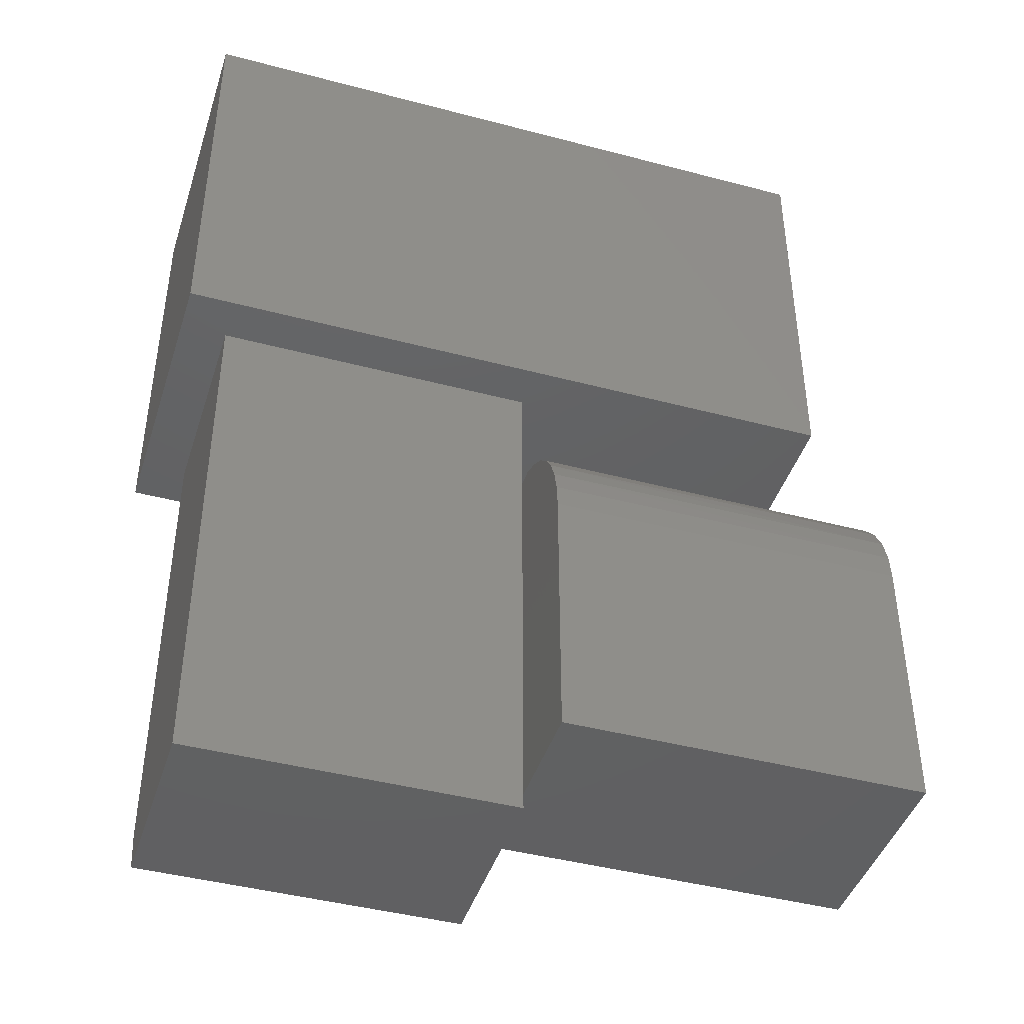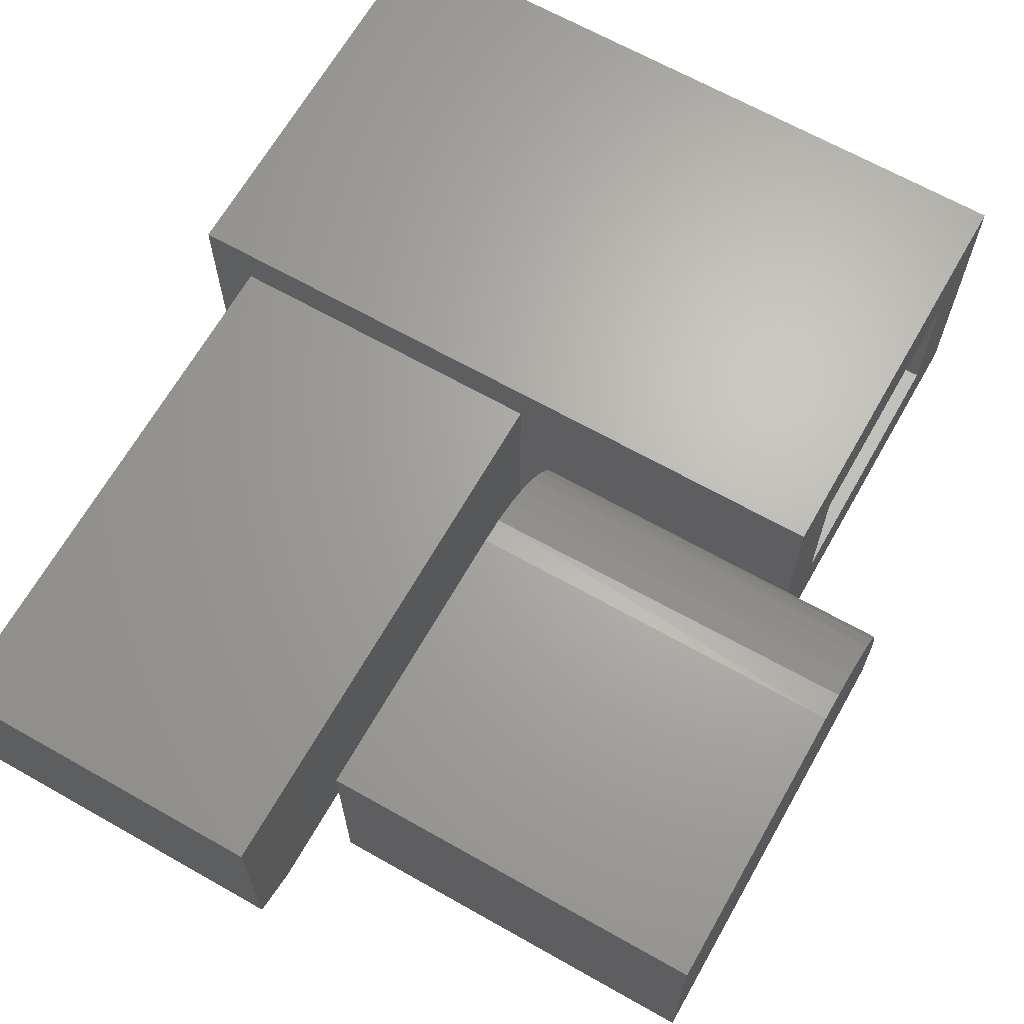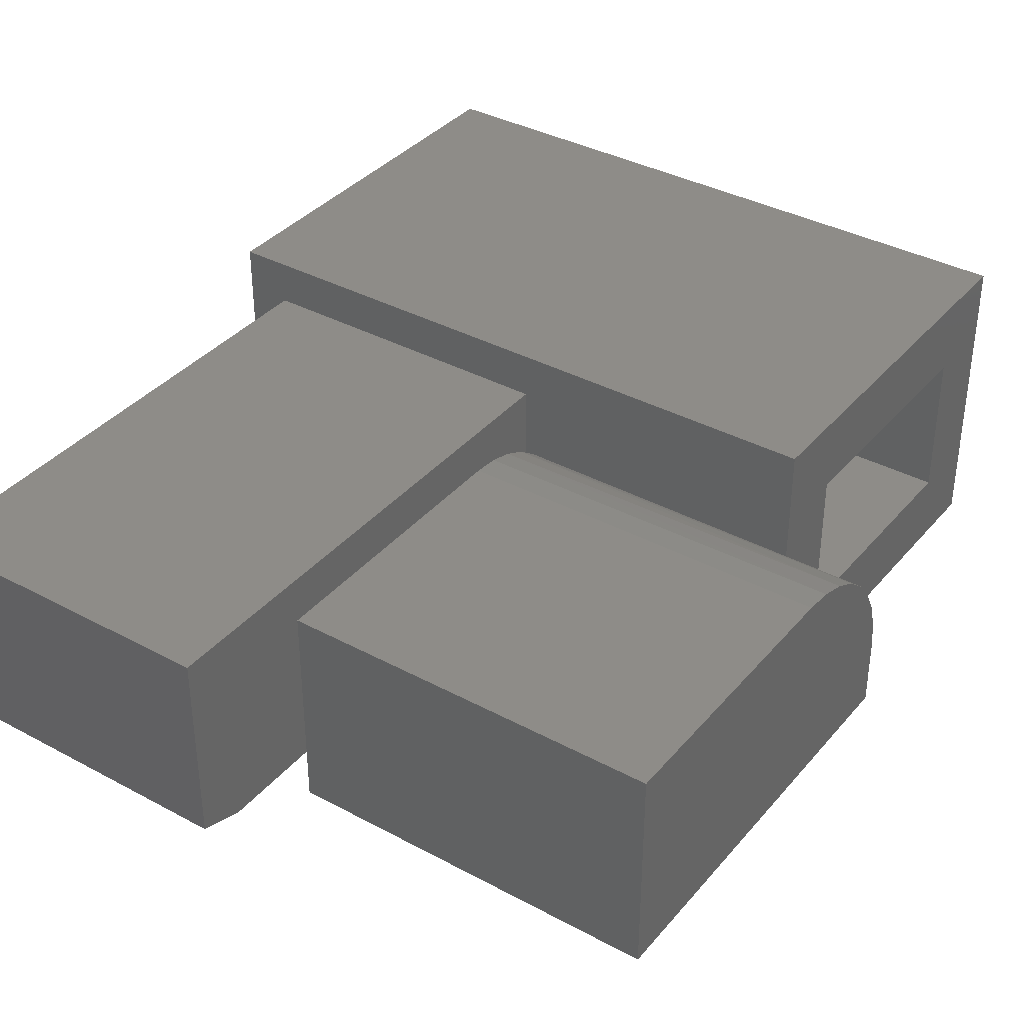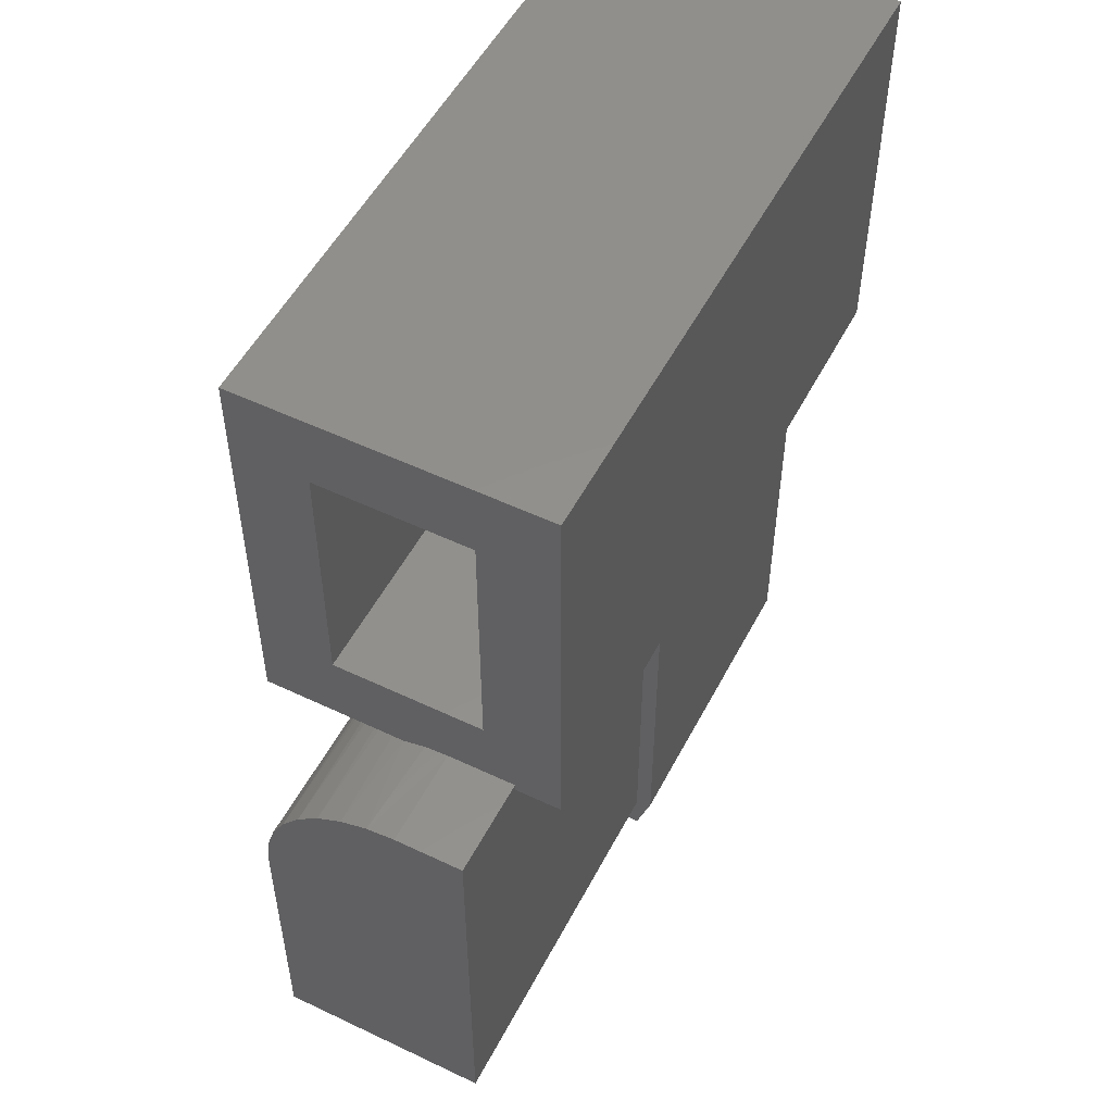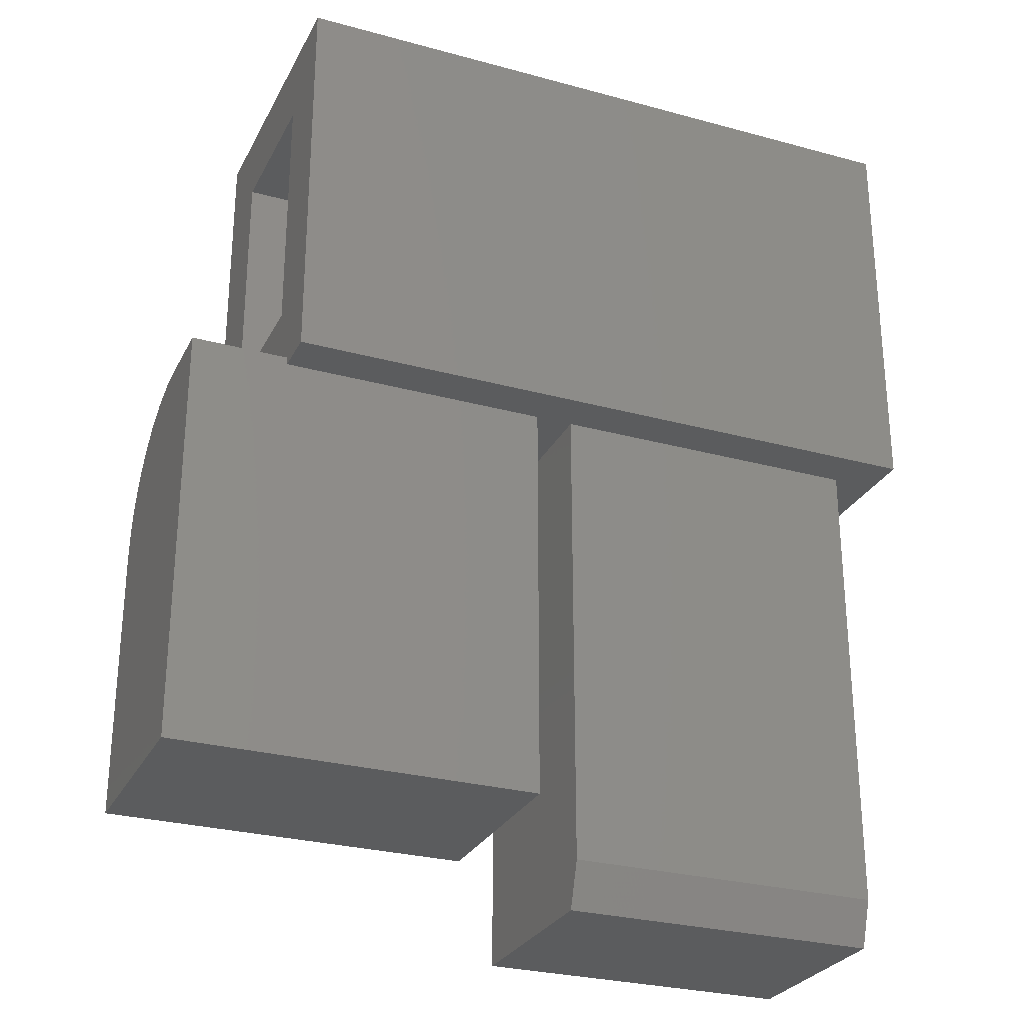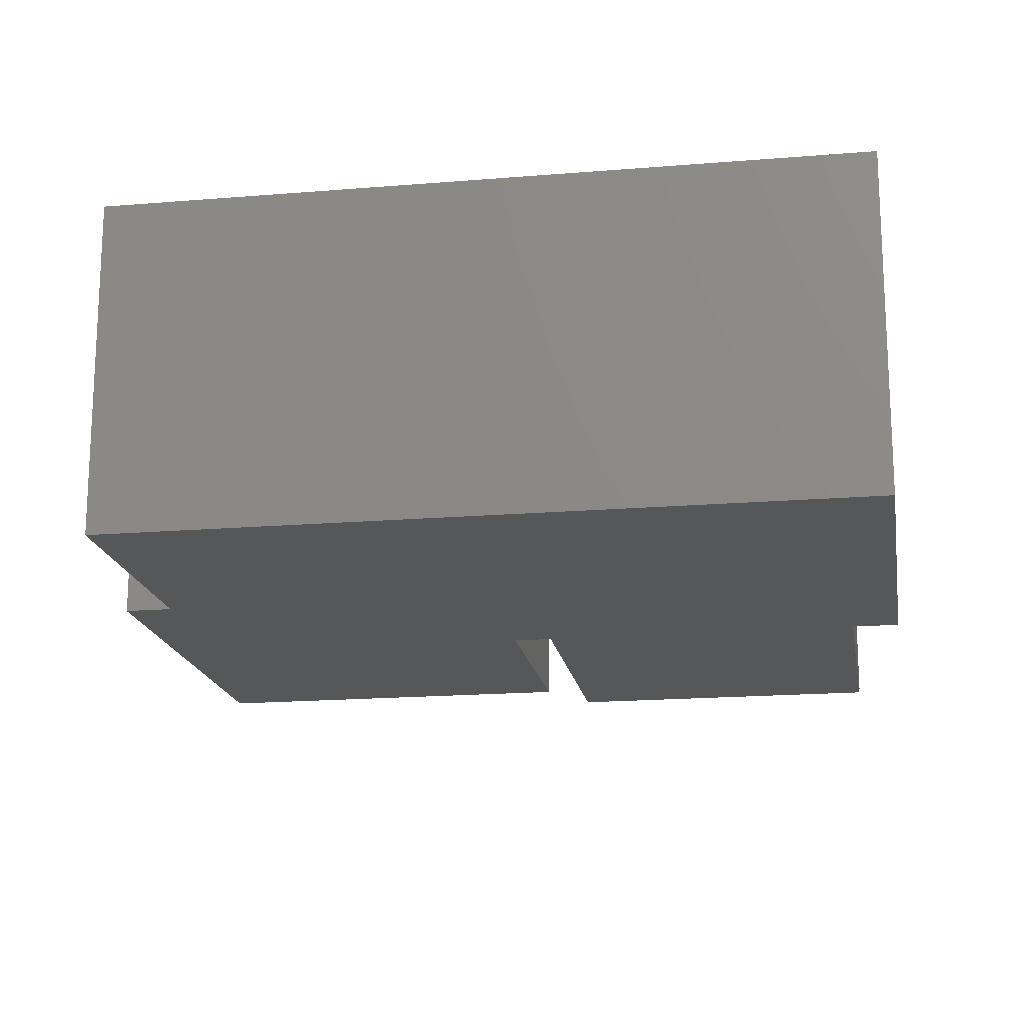
<metadata>
{"format":"stl","ext":"stl","renderer":"f3d","projection":"perspective","resolution":1024,"background":"white","views":[{"elev":-43.3,"azim":-17.4,"up":"+Y"},{"elev":66.3,"azim":29.6,"up":"+Z"},{"elev":36.9,"azim":34.9,"up":"+Z"},{"elev":52.7,"azim":117.1,"up":"+Y"},{"elev":-27.9,"azim":157.4,"up":"+Y"},{"elev":-17.6,"azim":-170.7,"up":"+Z"}]}
</metadata>
<code>
# stl→obj: 55 verts, 106 faces
v 0 -0.5391 0
v 0 -0.04688 0
v 0.3281 -0.5391 0
v 0.3281 -0.04688 0
v 0 -0.04688 0.2188
v 0 -0.5859 0.2188
v 0 -0.5859 0.01562
v 0.3281 -0.04688 0.2188
v 0.3281 -0.5859 0.2188
v 0.3281 -0.5859 0.01562
v 0.6484 -0.04688 -0.04688
v 0.6484 -0.04688 0
v 0.3672 -0.04688 0
v -0.04688 -0.04688 -0.04688
v 0.3672 -0.04688 0.1178
v 0.6484 -0.04688 0.1178
v 0.6484 -0.04688 0.2188
v 0.6484 -0.04688 0.2656
v -0.04688 -0.04688 0.2656
v 0.3672 -0.4766 0.2188
v 0.7494 -0.4766 0.2188
v 0.3672 -0.1875 0.2188
v 0.7494 -0.1875 0.2188
v 0.3672 -0.1612 0.2164
v 0.3672 -0.1358 0.2095
v 0.3672 -0.112 0.1981
v 0.3672 -0.09059 0.1827
v 0.3672 -0.07223 0.1638
v 0.3672 -0.0575 0.142
v 0.3672 -0.4766 0
v 0.7494 -0.03906 0.07031
v 0.7494 -0.03906 0
v 0.6484 -0.03906 0.07031
v 0.6484 -0.03906 0
v 0.7494 -0.04191 0.09927
v 0.7494 -0.05036 0.1271
v 0.7494 -0.06408 0.1528
v 0.7494 -0.08254 0.1753
v 0.7494 -0.105 0.1937
v 0.7494 -0.1307 0.2075
v 0.7494 -0.1585 0.2159
v 0.7494 -0.4766 0
v 0.6484 0.03125 0.03125
v 0.6484 -0.04103 0.09439
v 0.6484 0.03125 0.1875
v 0.6484 0.2964 0.1875
v 0.6484 0.3745 0.2656
v 0.6484 0.3745 -0.04688
v 0.6484 0.2964 0.03125
v 0.03125 0.03125 0.1875
v 0.03125 0.03125 0.03125
v 0.03125 0.2964 0.1875
v 0.03125 0.2964 0.03125
v -0.04688 0.3745 0.2656
v -0.04688 0.3745 -0.04688
f 1 2 3
f 3 2 4
f 5 2 6
f 6 2 1
f 6 1 7
f 4 8 3
f 3 8 9
f 3 9 10
f 6 7 9
f 9 7 10
f 7 1 10
f 10 1 3
f 6 9 5
f 5 9 8
f 11 12 13
f 11 13 4
f 11 4 2
f 11 2 14
f 8 4 13
f 8 13 15
f 8 15 16
f 8 16 17
f 8 17 18
f 8 18 19
f 8 19 5
f 14 2 19
f 19 2 5
f 20 21 22
f 22 21 23
f 22 24 25
f 22 25 26
f 22 26 27
f 22 27 28
f 22 28 29
f 22 29 15
f 22 15 13
f 22 13 30
f 22 30 20
f 31 32 33
f 33 32 34
f 32 31 35
f 32 35 36
f 32 36 37
f 32 37 38
f 32 38 39
f 32 39 40
f 32 40 41
f 32 41 23
f 32 23 21
f 32 21 42
f 33 43 44
f 33 34 43
f 18 17 45
f 18 45 46
f 18 46 47
f 34 12 11
f 34 11 48
f 34 48 49
f 34 49 43
f 46 49 47
f 47 49 48
f 45 17 43
f 43 17 16
f 43 16 44
f 15 29 36
f 36 29 37
f 37 29 28
f 37 28 38
f 28 27 38
f 39 38 27
f 27 26 39
f 40 39 26
f 26 25 40
f 41 40 25
f 16 15 36
f 16 36 35
f 16 35 44
f 44 35 33
f 33 35 31
f 22 23 24
f 24 23 41
f 24 41 25
f 12 34 32
f 32 42 12
f 12 42 30
f 12 30 13
f 20 30 21
f 21 30 42
f 50 45 51
f 51 45 43
f 46 52 49
f 49 52 53
f 53 51 49
f 49 51 43
f 52 46 50
f 50 46 45
f 47 48 54
f 54 48 55
f 54 55 19
f 19 55 14
f 55 48 14
f 14 48 11
f 54 19 47
f 47 19 18
f 52 50 53
f 53 50 51

</code>
